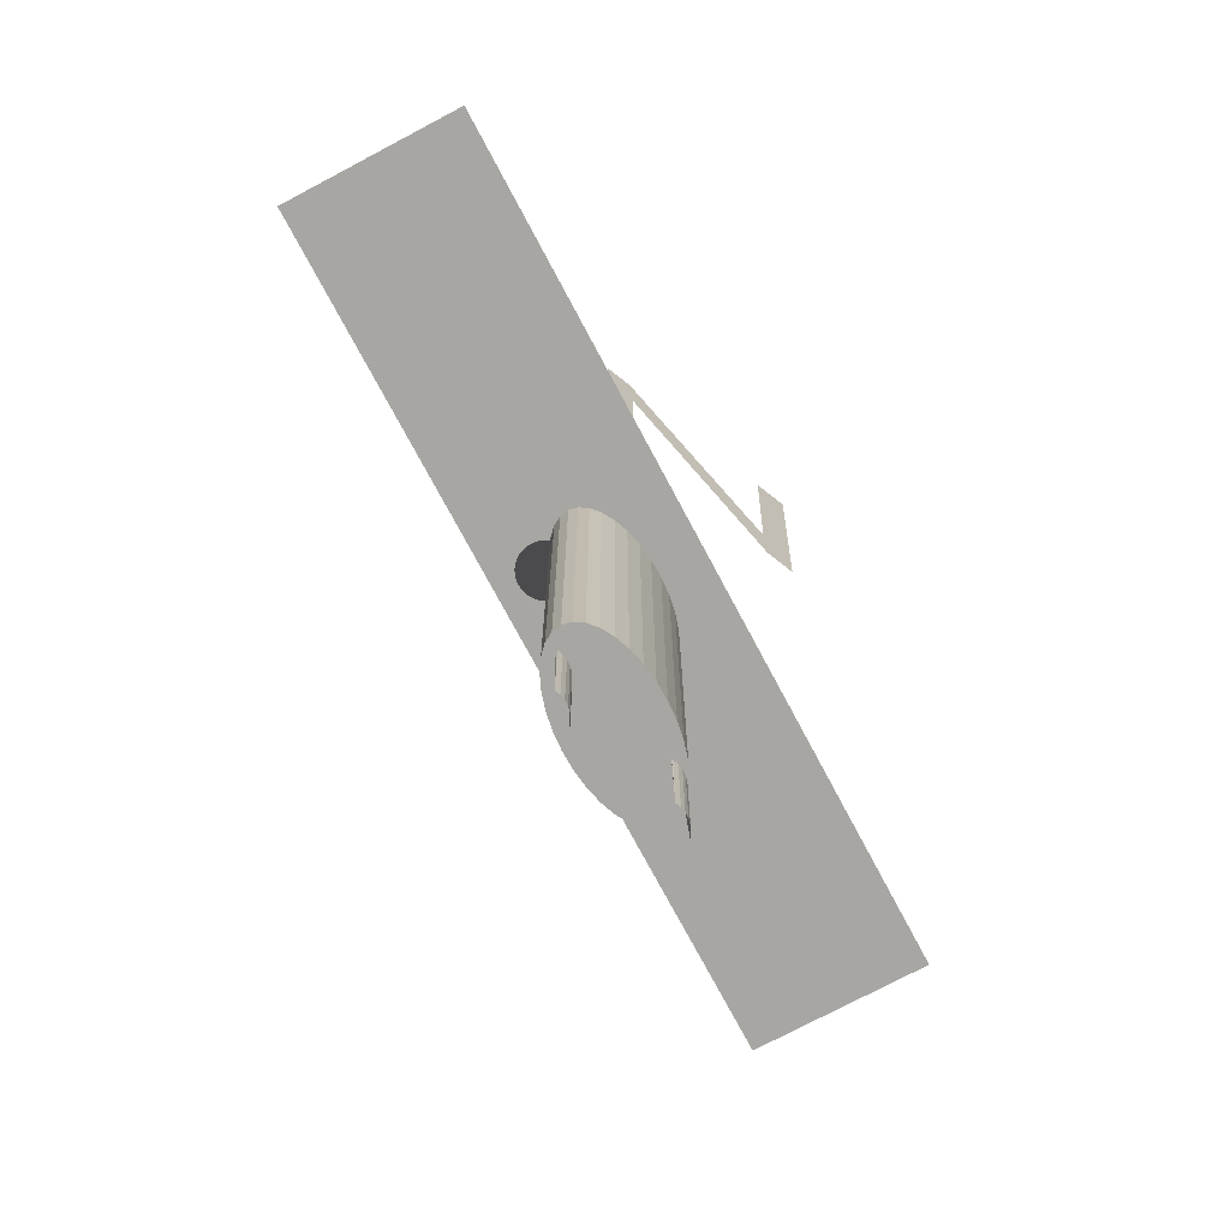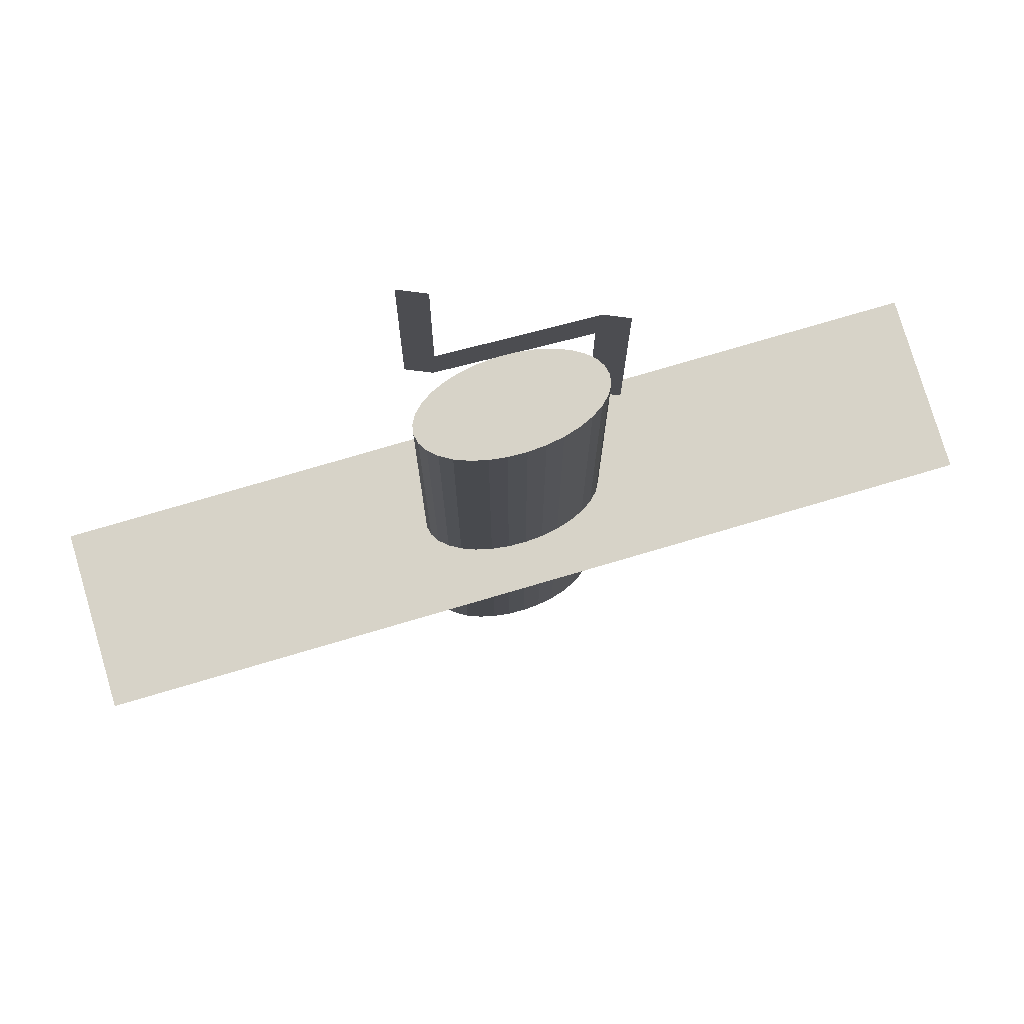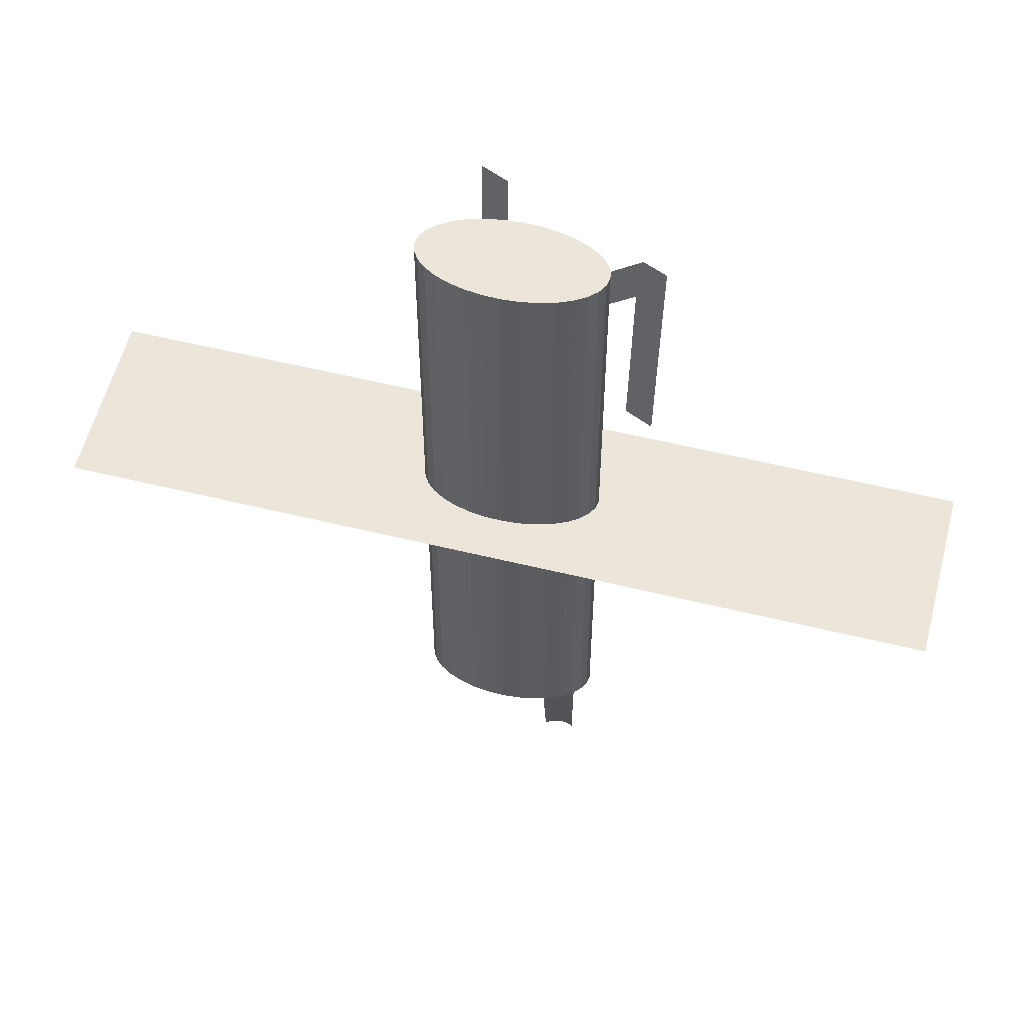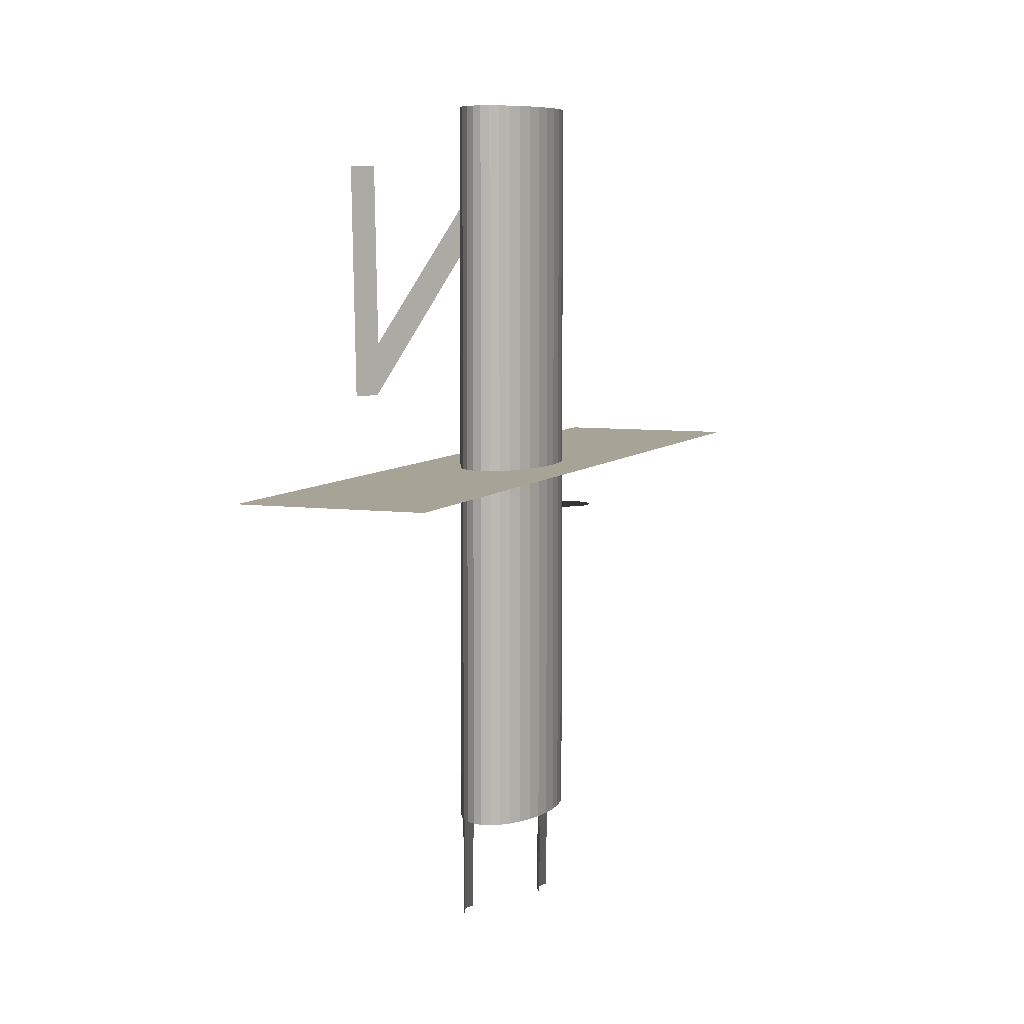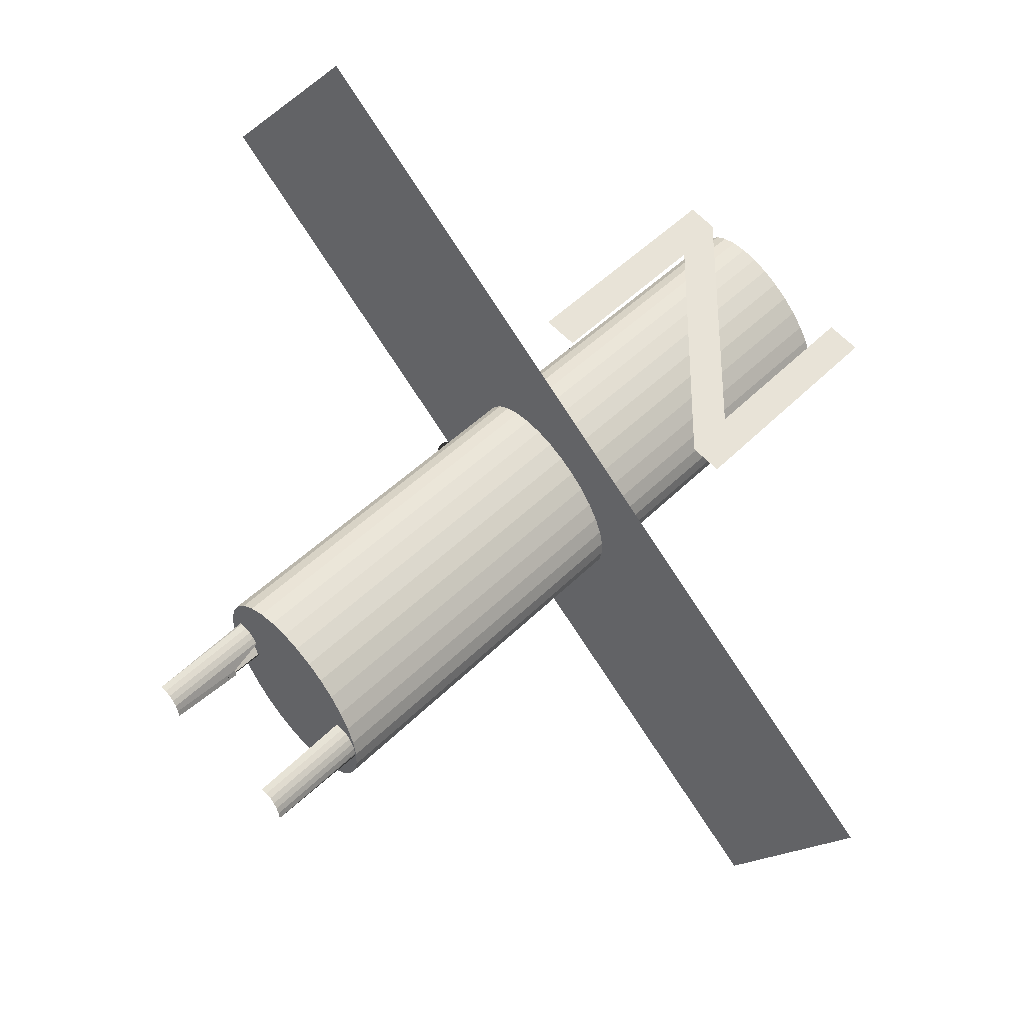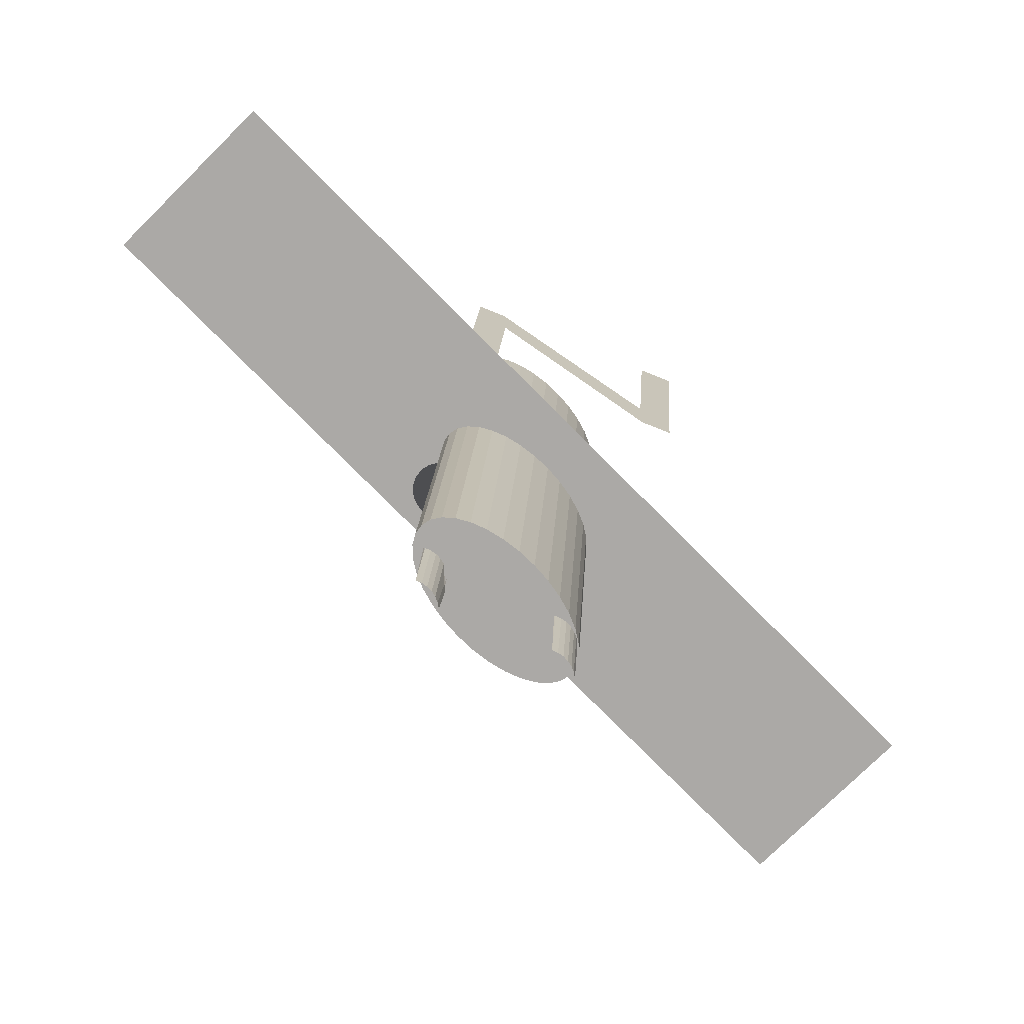
<metadata>
{"format":"obj","ext":"obj","renderer":"f3d","projection":"perspective","resolution":1024,"background":"white","views":[{"elev":-74.1,"azim":-17.0,"up":"+Y"},{"elev":76.8,"azim":-151.4,"up":"+Y"},{"elev":56.8,"azim":-120.7,"up":"+Y"},{"elev":6.7,"azim":156.3,"up":"+Y"},{"elev":40.5,"azim":38.4,"up":"+Z"},{"elev":14.0,"azim":2.5,"up":"+Z"}]}
</metadata>
<code>
o Cylinder
v 0.6921 -4 -0.7218
v 0.6921 4 -0.7218
v 0.7492 -4 -0.6404
v 0.7492 4 -0.6404
v 0.7775 -4 -0.5344
v 0.7775 4 -0.5344
v 0.776 -4 -0.4079
v 0.776 4 -0.4079
v 0.7446 -4 -0.2657
v 0.7446 4 -0.2657
v 0.6846 -4 -0.1133
v 0.6846 4 -0.1133
v 0.5983 -4 0.04349
v 0.5983 4 0.04349
v 0.489 -4 0.1986
v 0.489 4 0.1986
v 0.3609 -4 0.3461
v 0.3609 4 0.3461
v 0.2189 -4 0.4802
v 0.2189 4 0.4802
v 0.06857 -4 0.5959
v 0.06857 4 0.5959
v -0.08443 -4 0.6887
v -0.08443 4 0.6887
v -0.2342 -4 0.7551
v -0.2342 4 0.7551
v -0.375 -4 0.7924
v -0.375 4 0.7924
v -0.5013 -4 0.7993
v -0.5013 4 0.7993
v -0.6084 -4 0.7754
v -0.6084 4 0.7754
v -0.6921 -4 0.7218
v -0.6921 4 0.7218
v -0.7492 -4 0.6404
v -0.7492 4 0.6404
v -0.7775 -4 0.5344
v -0.7775 4 0.5344
v -0.776 -4 0.4079
v -0.776 4 0.4079
v -0.7446 -4 0.2657
v -0.7446 4 0.2657
v -0.6846 -4 0.1133
v -0.6846 4 0.1133
v -0.5983 -4 -0.04349
v -0.5983 4 -0.04349
v -0.489 -4 -0.1986
v -0.489 4 -0.1986
v -0.3609 -4 -0.3461
v -0.3609 4 -0.3461
v -0.2189 -4 -0.4802
v -0.2189 4 -0.4802
v -0.06857 -4 -0.5959
v -0.06857 4 -0.5959
v 0.08443 -4 -0.6887
v 0.08443 4 -0.6887
v 0.2342 -4 -0.7551
v 0.2342 4 -0.7551
v 0.375 -4 -0.7924
v 0.375 4 -0.7924
v 0.5013 -4 -0.7993
v 0.5013 4 -0.7993
v 0.6084 -4 -0.7754
v 0.6084 4 -0.7754
f 1 2 4 3
f 3 4 6 5
f 5 6 8 7
f 7 8 10 9
f 9 10 12 11
f 11 12 14 13
f 13 14 16 15
f 15 16 18 17
f 17 18 20 19
f 19 20 22 21
f 21 22 24 23
f 23 24 26 25
f 25 26 28 27
f 27 28 30 29
f 29 30 32 31
f 31 32 34 33
f 33 34 36 35
f 35 36 38 37
f 37 38 40 39
f 39 40 42 41
f 41 42 44 43
f 43 44 46 45
f 45 46 48 47
f 47 48 50 49
f 49 50 52 51
f 51 52 54 53
f 53 54 56 55
f 55 56 58 57
f 57 58 60 59
f 59 60 62 61
f 4 2 64 62 60 58 56 54 52 50 48 46 44 42 40 38 36 34 32 30 28 26 24 22 20 18 16 14 12 10 8 6
f 61 62 64 63
f 63 64 2 1
f 1 3 5 7 9 11 13 15 17 19 21 23 25 27 29 31 33 35 37 39 41 43 45 47 49 51 53 55 57 59 61 63
o N
v 1.697 3.367 0.6434
v 1.371 3.367 0.7711
v 1.351 1.358 0.721
v -0.2663 3.367 1.412
v -0.5427 3.367 1.521
v -0.568 0.7721 1.456
v -0.242 0.7721 1.328
v -0.2225 2.769 1.378
v 1.374 0.7721 0.6953
v 1.671 0.7721 0.5788
f 70 68 69
f 70 72 68
f 72 67 68
f 67 65 66
f 67 74 65
f 70 71 72
f 73 67 72
f 73 74 67
o Cylinder.001
v 0.6928 -0.4919 -0.6213
v 0.2281 0.6 -0.1948
v 0.7265 -0.4919 -0.573
v 0.2618 0.6 -0.1466
v 0.75 -0.4919 -0.5192
v 0.2853 0.6 -0.09269
v 0.7626 -0.4919 -0.4617
v 0.7626 0.7081 -0.4617
v 0.7638 -5.096 -0.4029
v 0.7638 -3.896 -0.4029
v 0.7534 -5.096 -0.345
v 0.7534 -3.896 -0.345
v 0.732 -5.096 -0.2903
v 0.732 -3.896 -0.2903
v 0.7003 -5.096 -0.2407
v 0.7003 -3.896 -0.2407
v 0.6595 -5.096 -0.1983
v 0.6595 -3.896 -0.1983
v 0.6113 -5.096 -0.1647
v 0.6113 -3.896 -0.1647
v 0.5574 -5.096 -0.1412
v 0.5574 -3.896 -0.1412
v 0.4999 -0.4919 -0.1286
v 0.4999 0.7081 -0.1286
v 0.4411 -0.4919 -0.1274
v -0.02356 0.6 0.2991
v 0.3832 -0.4919 -0.1377
v -0.08145 0.6 0.2887
v 0.3285 -0.4919 -0.1592
v -0.1362 0.6 0.2673
v 0.2789 -0.4919 -0.1909
v -0.1857 0.6 0.2356
v 0.2366 -0.4919 -0.2317
v -0.2281 0.6 0.1948
v 0.2029 -0.4919 -0.2799
v -0.2618 0.6 0.1466
v 0.1794 -0.4919 -0.3338
v -0.2853 0.6 0.09269
v 0.1668 -0.4919 -0.3912
v -0.2979 0.6 0.03524
v 0.1656 -0.4919 -0.45
v -0.2991 0.6 -0.02356
v 0.176 -0.4919 -0.5079
v -0.2887 0.6 -0.08145
v 0.1974 -0.4919 -0.5627
v -0.2673 0.6 -0.1362
v 0.2291 -0.4919 -0.6122
v -0.2356 0.6 -0.1857
v 0.2699 -0.4919 -0.6546
v -0.1948 0.6 -0.2281
v 0.3181 -0.4919 -0.6882
v -0.1466 0.6 -0.2618
v 0.372 -0.4919 -0.7118
v -0.09269 0.6 -0.2853
v 0.4294 -0.4919 -0.7244
v -0.03524 0.6 -0.2979
v 0.4882 -0.4919 -0.7255
v 0.02356 0.6 -0.2991
v 0.5461 -0.4919 -0.7152
v 0.08145 0.6 -0.2887
v 0.6009 -0.4919 -0.6938
v 0.1362 0.6 -0.2673
v 0.6504 -0.4919 -0.6621
v 0.1857 0.6 -0.2356
v -0.5246 -0.5263 0.02284
v -0.491 -0.5263 0.07109
v -0.4674 -0.5263 0.125
v -0.4548 -0.5263 0.1824
v -0.4536 -5.131 0.2412
v -0.4483 -4.34 0.1923
v -0.464 -5.131 0.2991
v -0.4586 -4.34 0.2502
v -0.4854 -5.131 0.3539
v -0.4854 -3.931 0.3539
v -0.5171 -5.131 0.4034
v -0.5171 -3.931 0.4034
v -0.5579 -5.131 0.4458
v -0.5579 -3.931 0.4458
v -0.6061 -5.131 0.4794
v -0.6061 -3.931 0.4794
v -0.66 -5.131 0.503
v -0.66 -3.931 0.503
v -0.7175 -0.5263 0.5156
v -0.7763 -0.5263 0.5167
v -0.8342 -0.5263 0.5064
v -0.8889 -0.5263 0.485
v -0.9385 -0.5263 0.4532
v -0.9809 -0.5263 0.4125
v -1.014 -0.5263 0.3642
v -1.038 -0.5263 0.3103
v -1.051 -0.5263 0.2529
v -1.052 -0.5263 0.1941
v -1.041 -0.5263 0.1362
v -1.02 -0.5263 0.08145
v -0.9883 -0.5263 0.03192
v -0.9475 -0.5263 -0.01047
v -0.8993 -0.5263 -0.0441
v -0.8454 -0.5263 -0.06766
v -0.788 -0.5263 -0.08026
v -0.7292 -0.5263 -0.08142
v -0.6713 -0.5263 -0.07107
v -0.6165 -0.5263 -0.04963
v -0.567 -0.5263 -0.01792
f 75 76 78 77
f 77 78 80 79
f 79 80 82 81
f 81 82 84 83
f 83 84 86 85
f 85 86 88 87
f 87 88 90 89
f 89 90 92 91
f 91 92 94 93
f 93 94 96 95
f 95 96 98 97
f 97 98 100 99
f 99 100 102 101
f 101 102 104 103
f 103 104 106 105
f 105 106 108 107
f 107 108 110 109
f 109 110 112 111
f 111 112 114 113
f 113 114 116 115
f 115 116 118 117
f 117 118 120 119
f 119 120 122 121
f 121 122 124 123
f 123 124 126 125
f 125 126 128 127
f 127 128 130 129
f 129 130 132 131
f 131 132 134 133
f 133 134 136 135
f 78 76 138 136 134 132 130 128 126 124 122 120 118 116 114 112 110 108 106 104 102 100 98 96 94 92 90 88 86 84 82 80
f 135 136 138 137
f 137 138 76 75
f 75 77 79 81 83 85 87 89 91 93 95 97 99 101 103 105 107 109 111 113 115 117 119 121 123 125 127 129 131 133 135 137
f 143 144 146 145
f 145 146 148 147
f 147 148 150 149
f 149 150 152 151
f 151 152 154 153
f 153 154 156 155
f 139 140 141 142 143 145 147 149 151 153 155 157 158 159 160 161 162 163 164 165 166 167 168 169 170 171 172 173 174 175 176 177
o Plane
v 4.146 0 -2.731
v -2.731 0 4.146
v 2.731 0 -4.146
v -4.146 0 2.731
f 178 180 181 179

</code>
